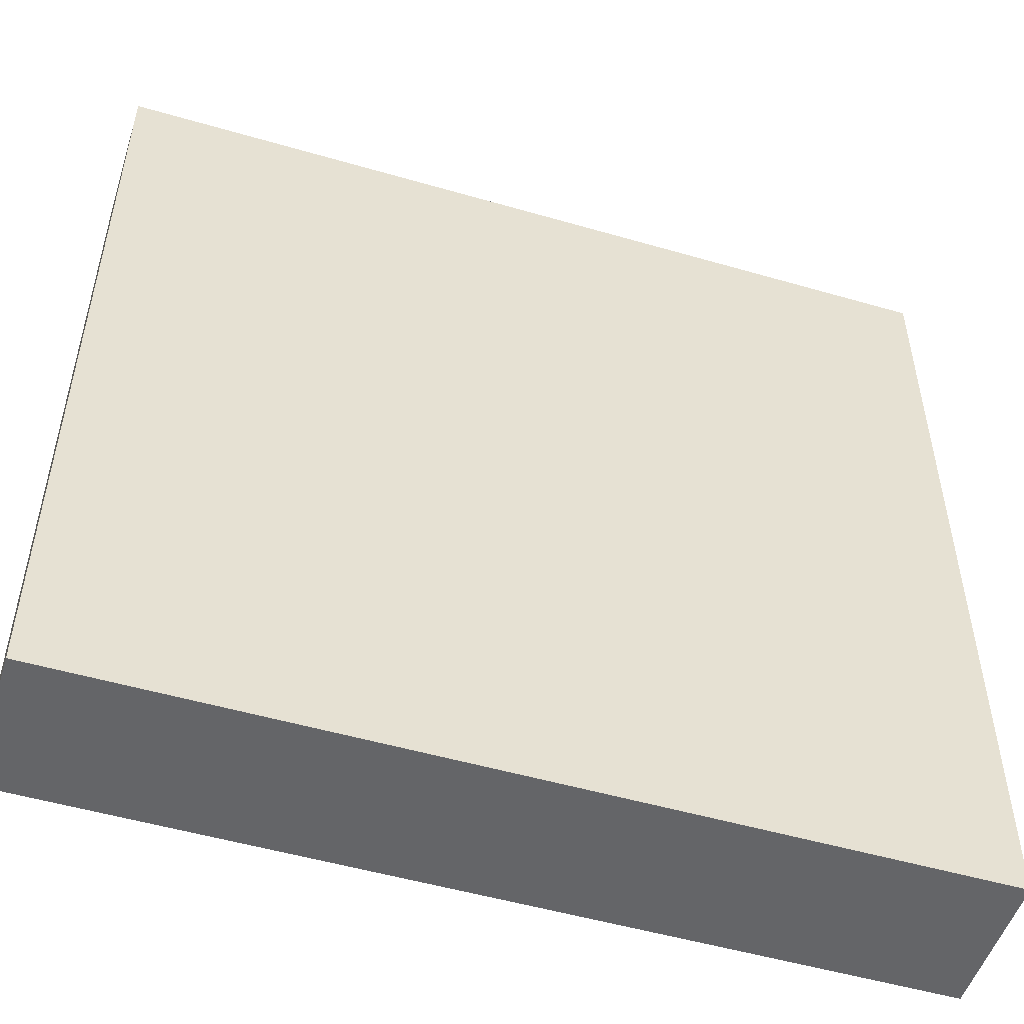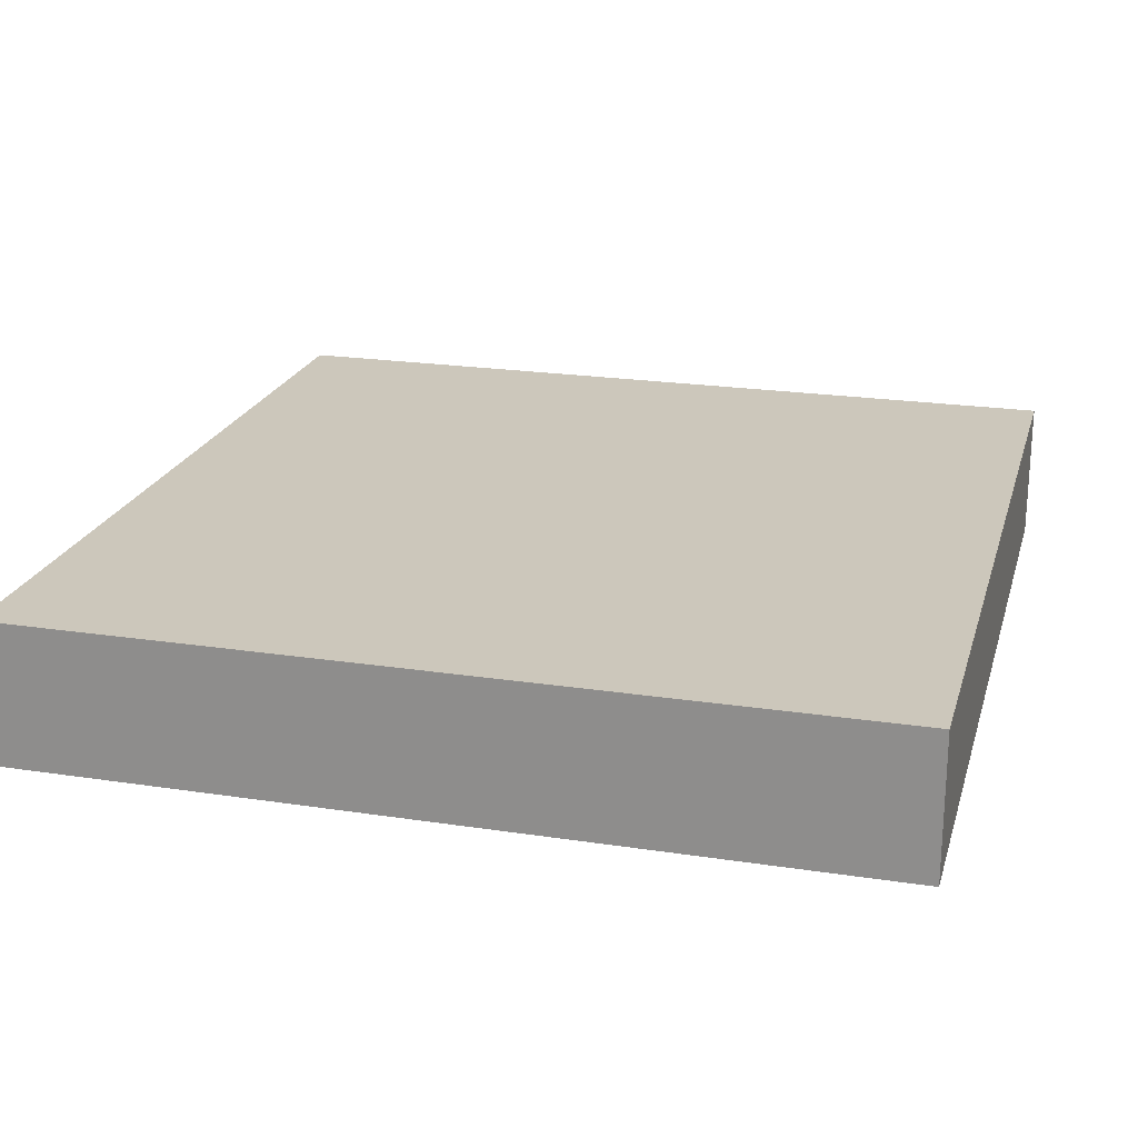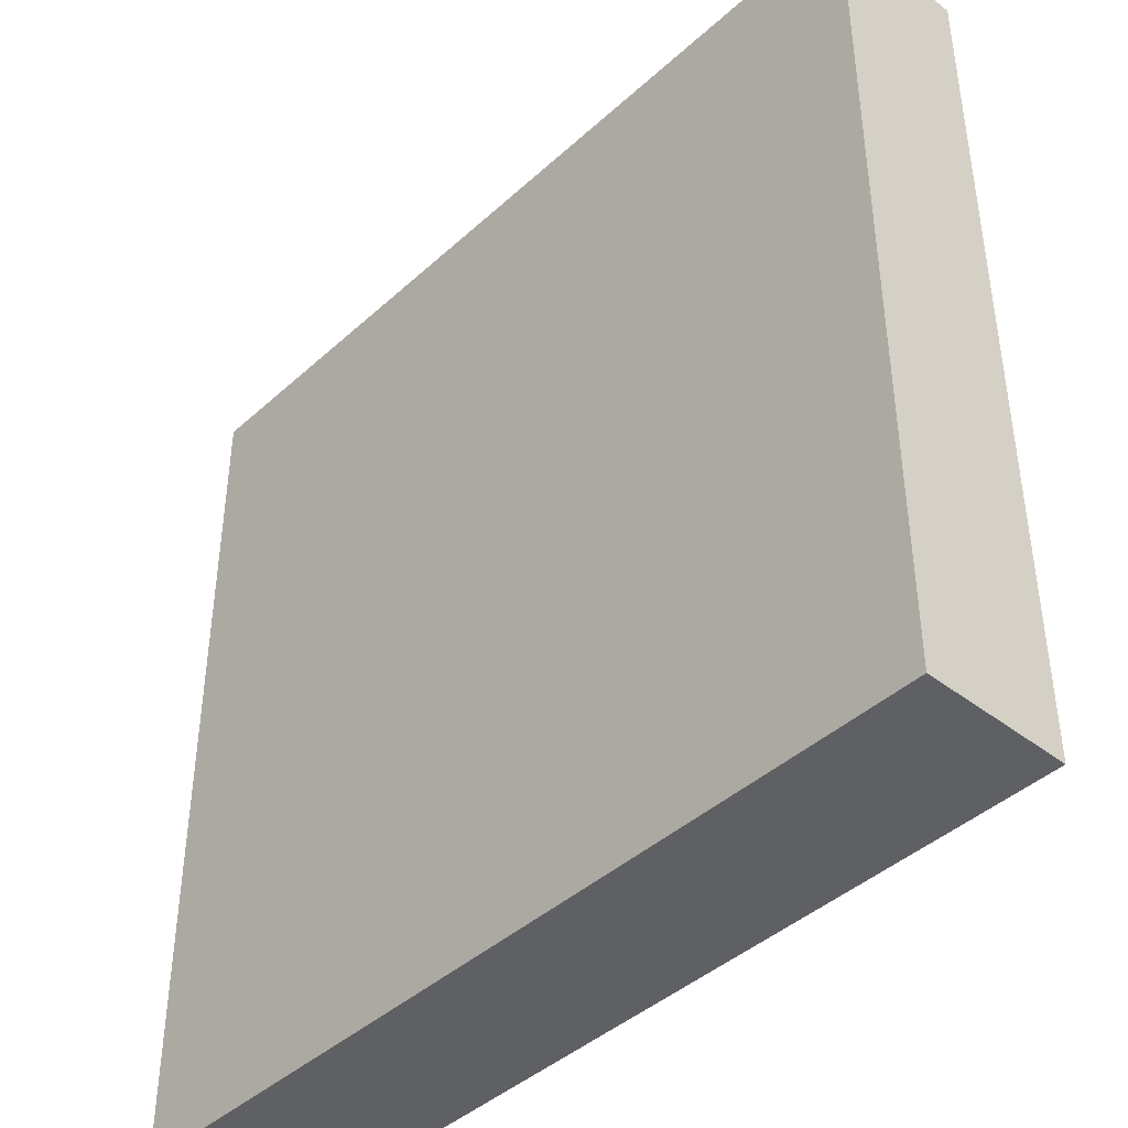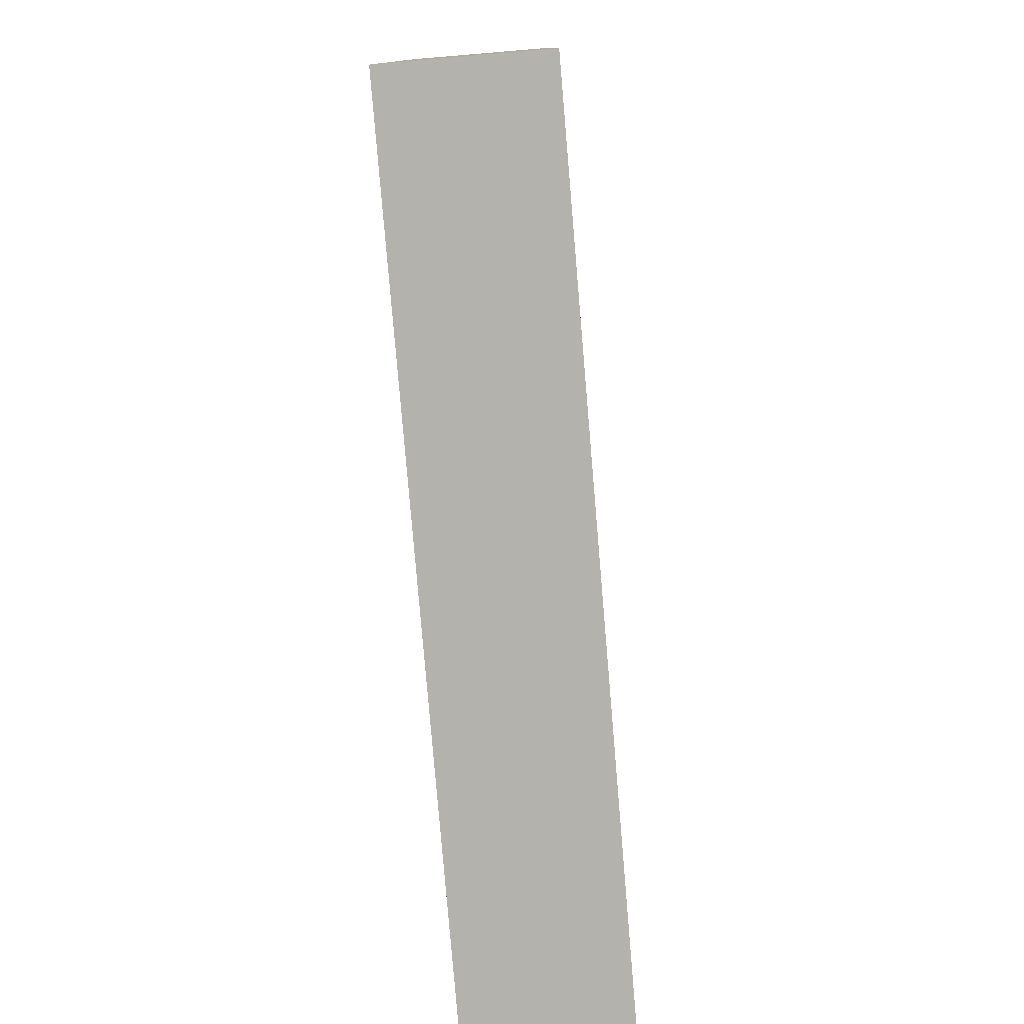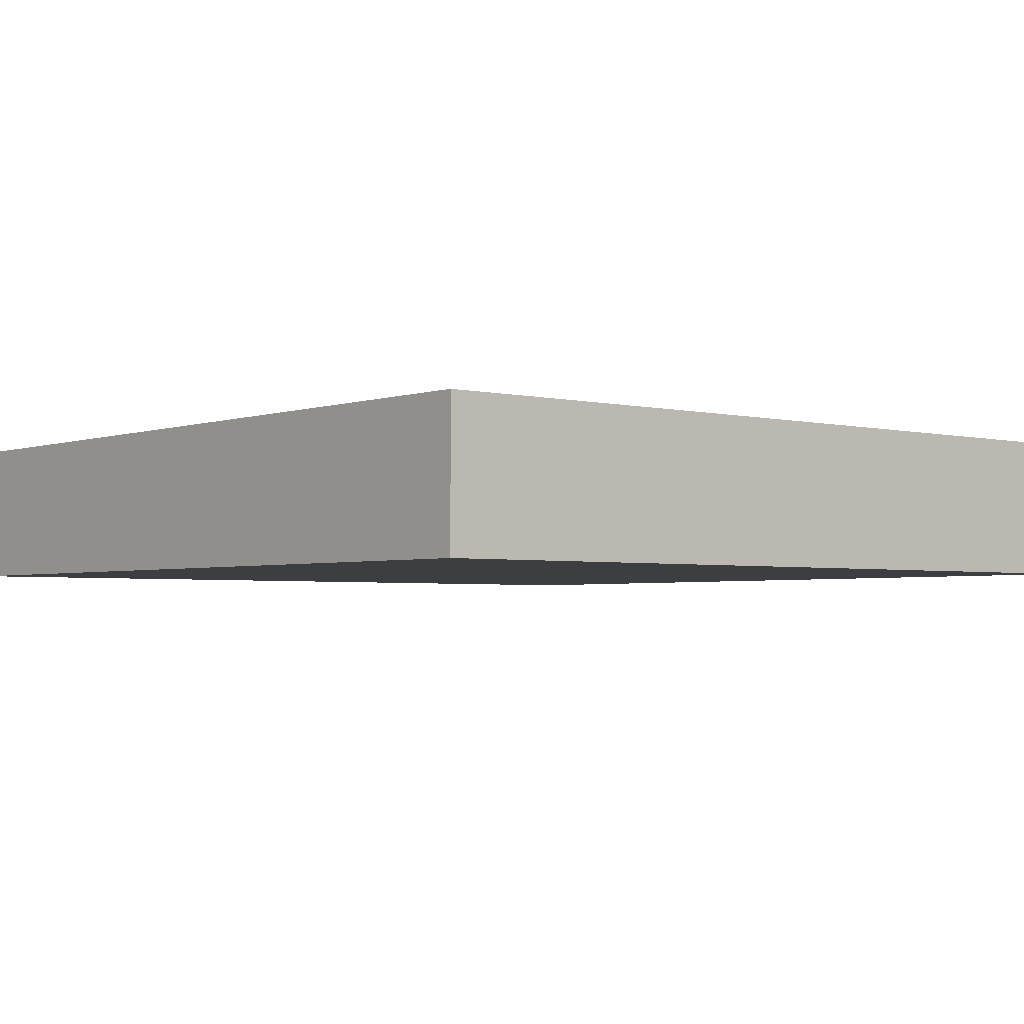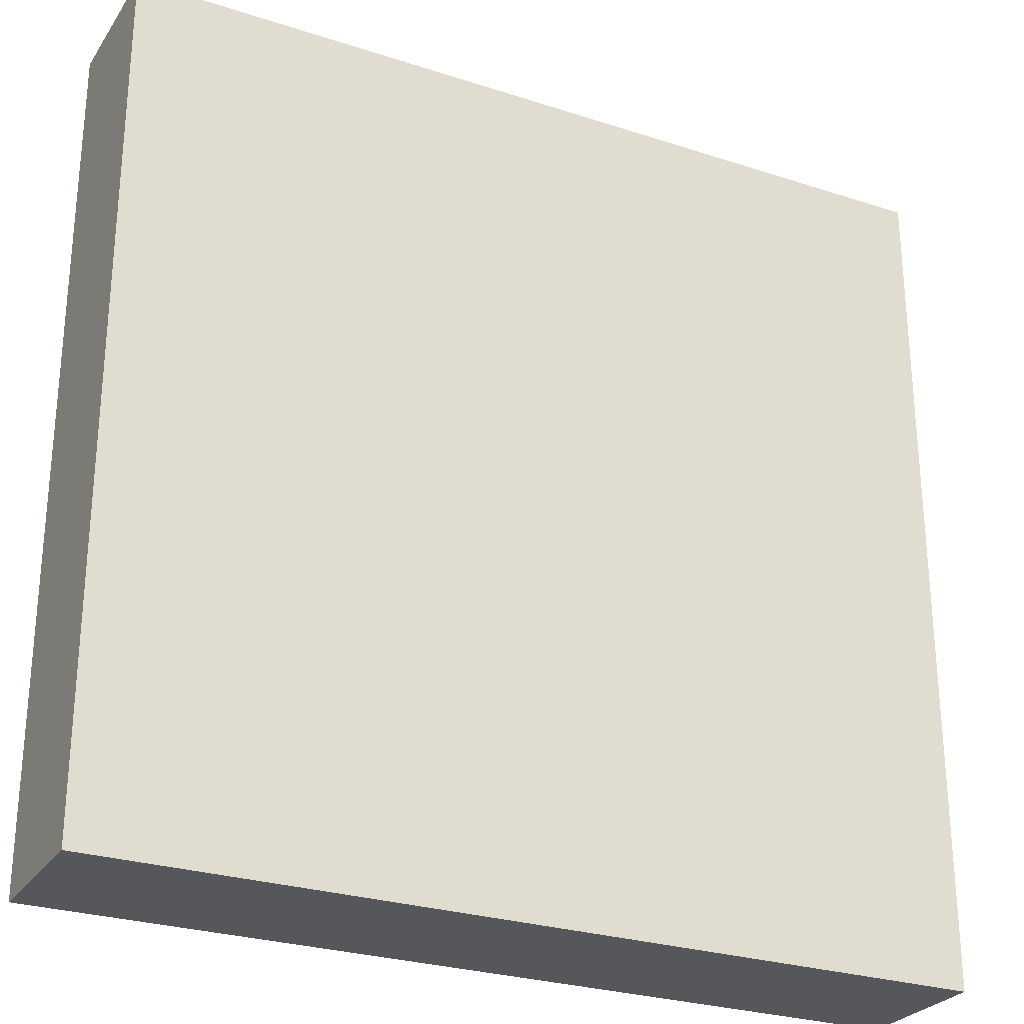
<metadata>
{"format":"obj","ext":"obj","renderer":"f3d","projection":"perspective","resolution":1024,"background":"white","views":[{"elev":-51.6,"azim":-17.5,"up":"+Z"},{"elev":21.7,"azim":105.0,"up":"+Y"},{"elev":-42.4,"azim":-132.8,"up":"+Z"},{"elev":-79.4,"azim":94.8,"up":"+Z"},{"elev":-3.1,"azim":-130.1,"up":"+Y"},{"elev":-27.3,"azim":-26.7,"up":"+Z"}]}
</metadata>
<code>
o stage_floor_Cube.003
v -6 -1 -3
v -6 1 -3
v -6 1 -6
v -6 -1 -6
v 3 -1 -6
v 3 1 -6
v 6 1 -6
v 6 -1 -6
v 6 -1 3
v 6 1 3
v 6 1 6
v 6 -1 6
v -3 -1 6
v -3 1 6
v -6 1 6
v -6 -1 6
v 3 -1 3
v 3 -1 6
v -3 1 3
v -6 1 3
v 3 1 3
v 0 1 3
v 0 1 6
v 3 1 6
v -3 -1 3
v 0 -1 3
v 0 -1 6
v -3 -1 -6
v -3 1 -6
v 0 1 -6
v 0 -1 -6
v -3 -1 -3
v 0 -1 -3
v 0 -1 -0
v -3 -1 -0
v 3 1 -3
v 0 1 -3
v 0 1 0
v 3 1 0
v -3 1 -3
v -6 1 0
v -3 1 0
v 3 -1 -3
v 6 -1 -3
v 6 -1 -0
v 3 -1 -0
v 6 1 -3
v 6 1 0
v -6 -1 3
v -6 -1 -0
f 1 2 3 4
f 5 6 7 8
f 9 10 11 12
f 13 14 15 16
f 17 9 12 18
f 19 20 15 14
f 21 22 23 24
f 25 26 27 13
f 18 24 23 27
f 28 29 30 31
f 32 33 34 35
f 36 37 38 39
f 40 2 41 42
f 43 44 45 46
f 44 47 48 45
f 49 20 41 50
f 37 40 42 38
f 1 32 35 50
f 4 3 29 28
f 49 25 13 16
f 22 19 14 23
f 27 23 14 13
f 33 43 46 34
f 47 36 39 48
f 12 11 24 18
f 10 21 24 11
f 26 17 18 27
f 31 30 6 5
f 34 46 17 26
f 48 39 21 10
f 38 42 19 22
f 50 35 25 49
f 16 15 20 49
f 35 34 26 25
f 39 38 22 21
f 42 41 20 19
f 46 45 9 17
f 45 48 10 9
f 7 6 36 47
f 31 5 43 33
f 4 28 32 1
f 30 29 40 37
f 8 7 47 44
f 5 8 44 43
f 29 3 2 40
f 6 30 37 36
f 28 31 33 32
f 50 41 2 1

</code>
